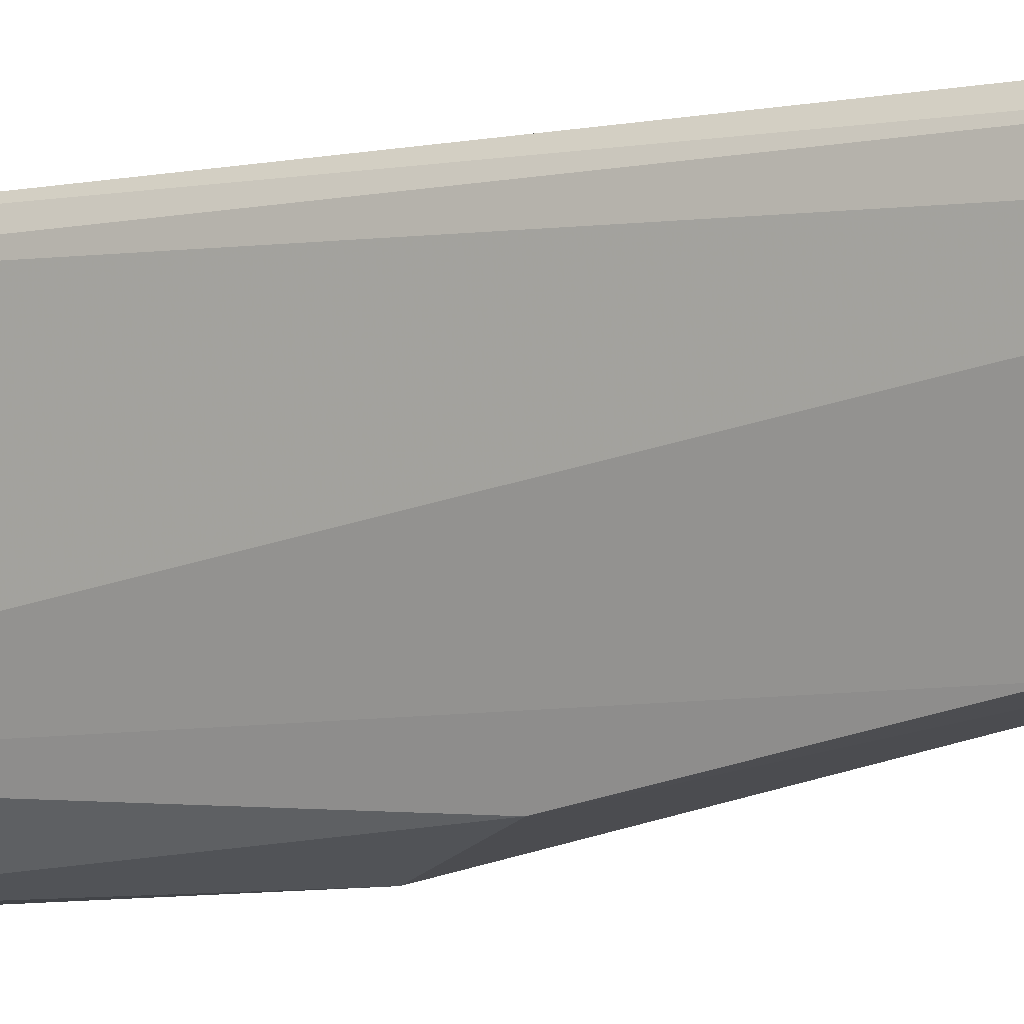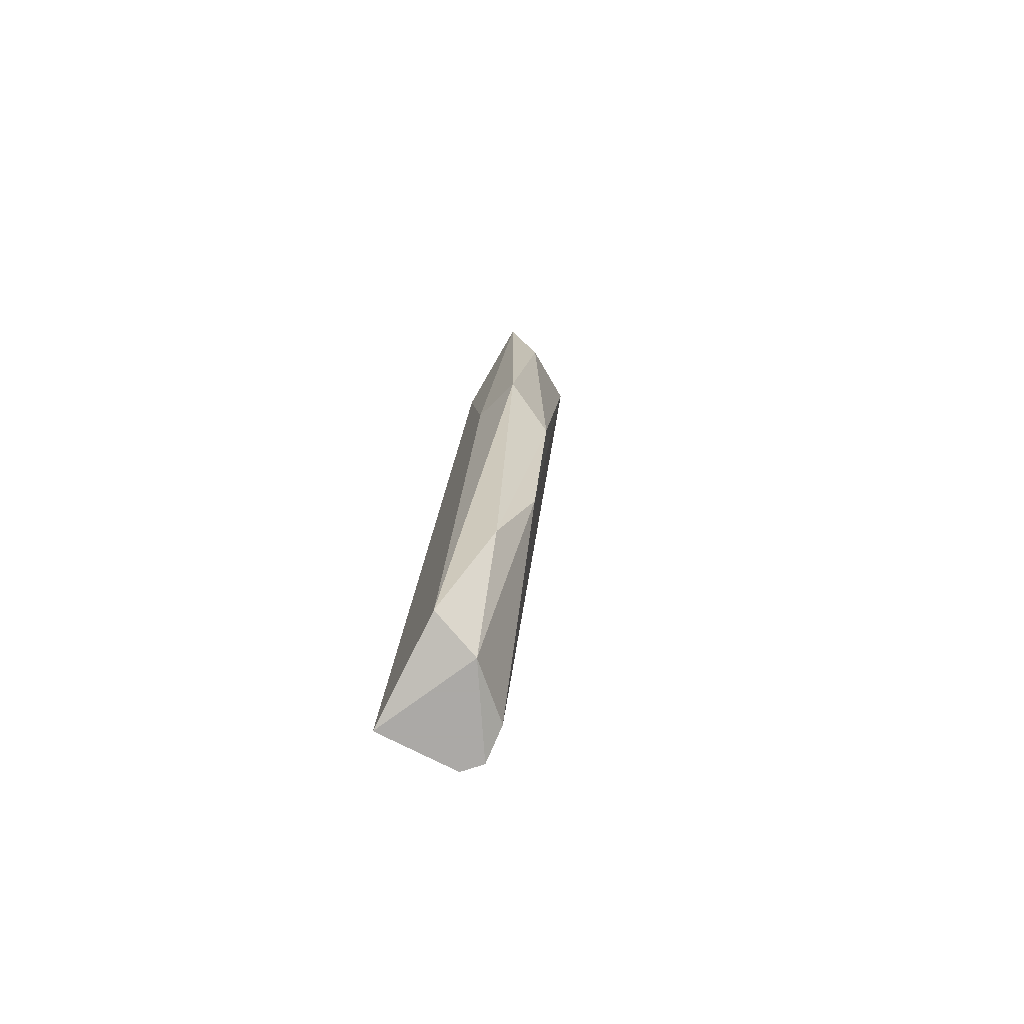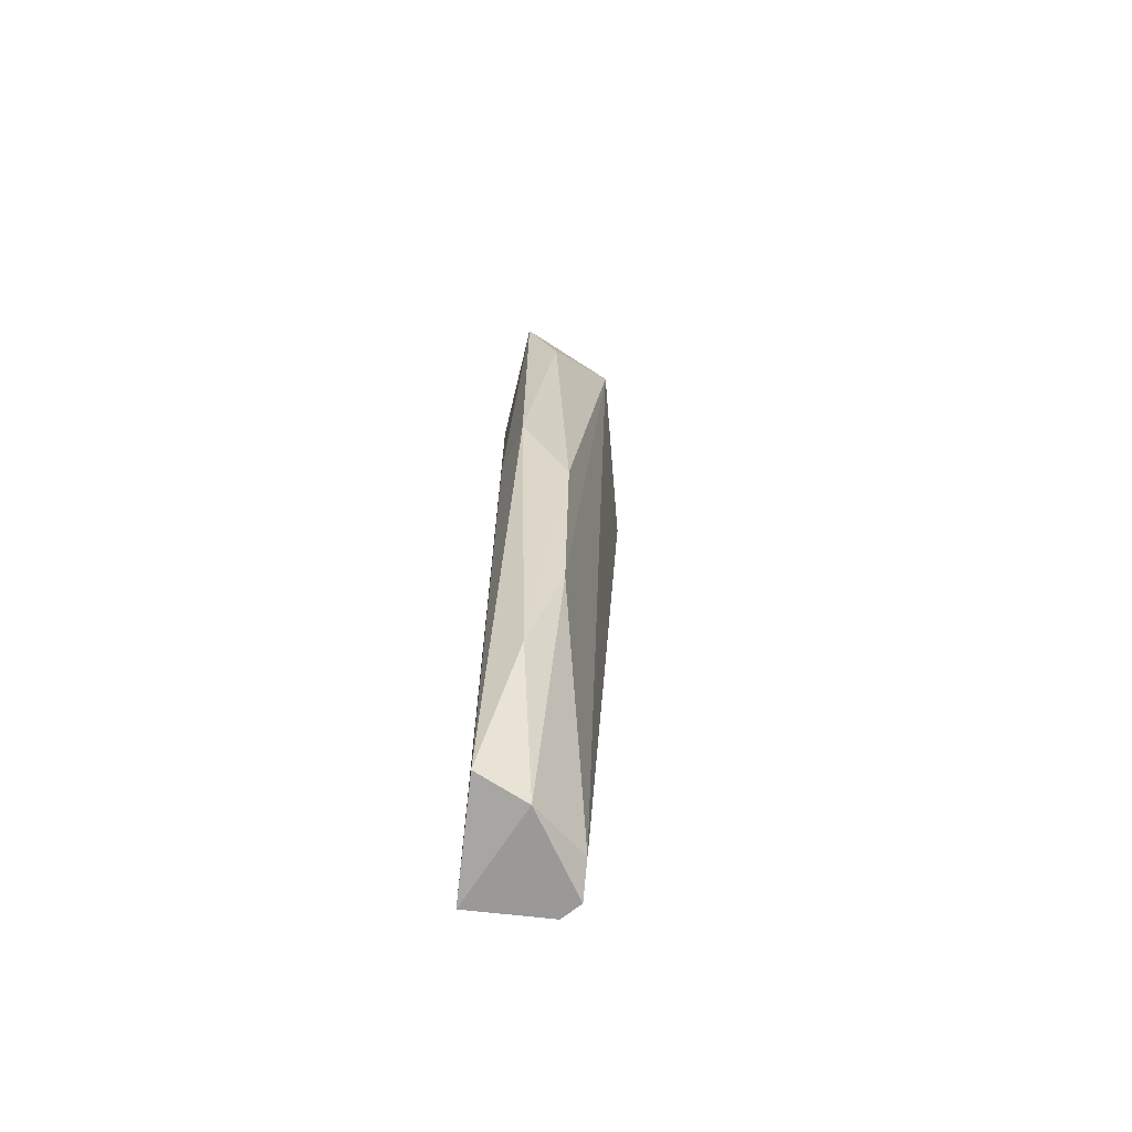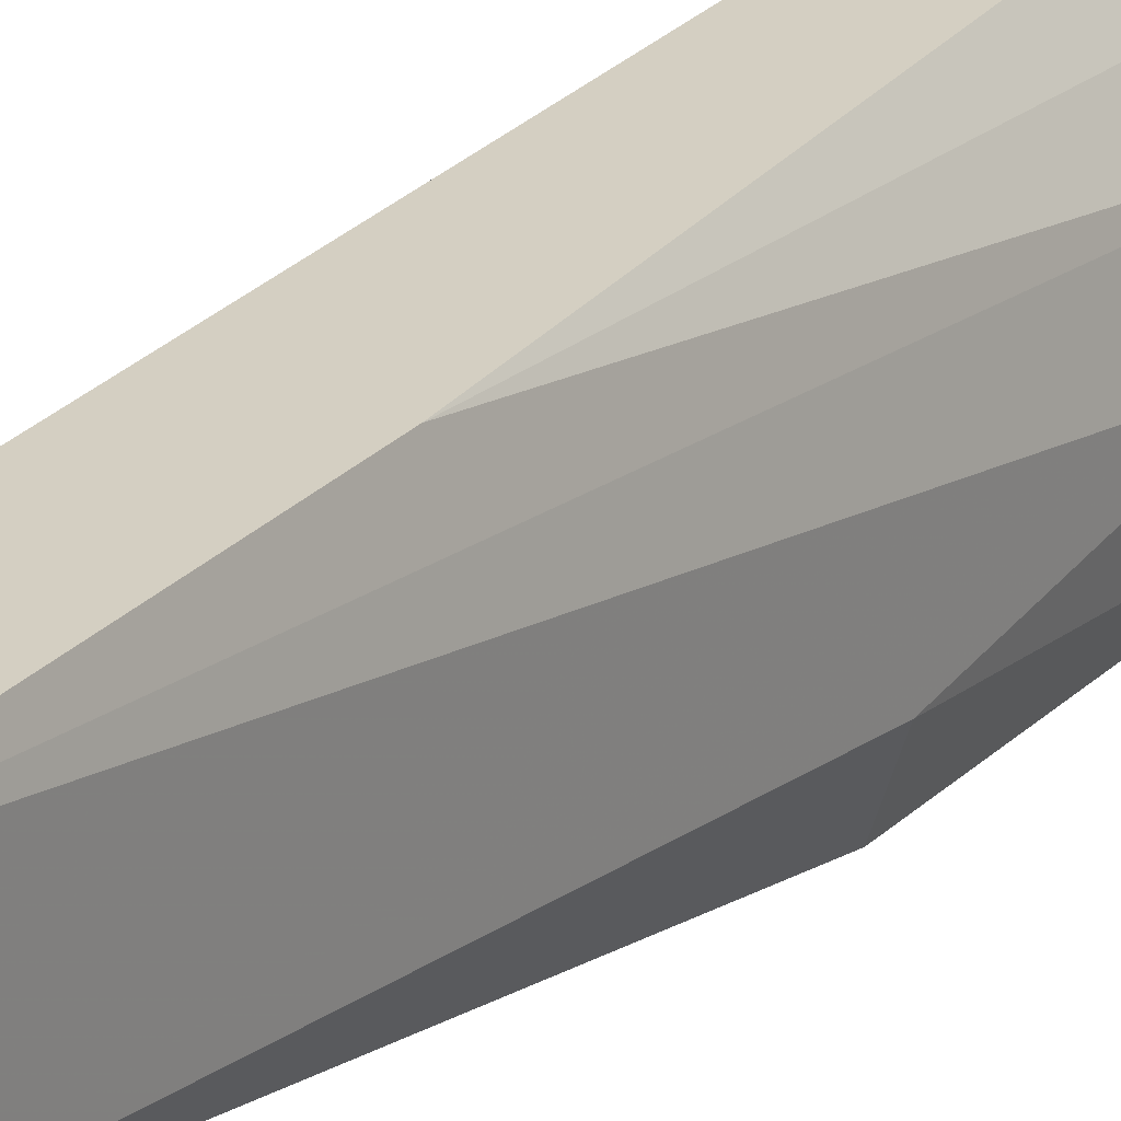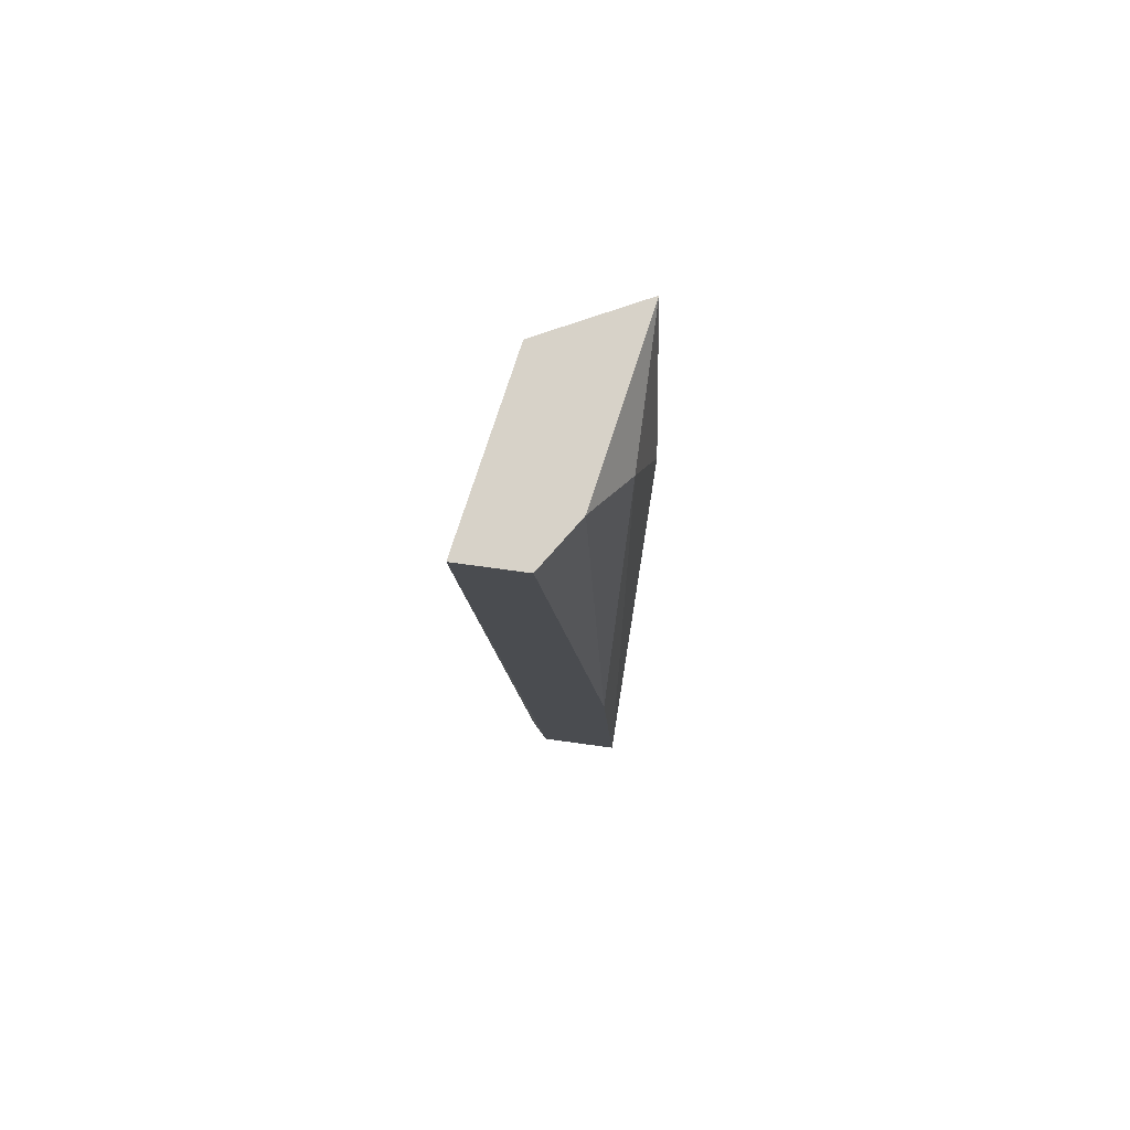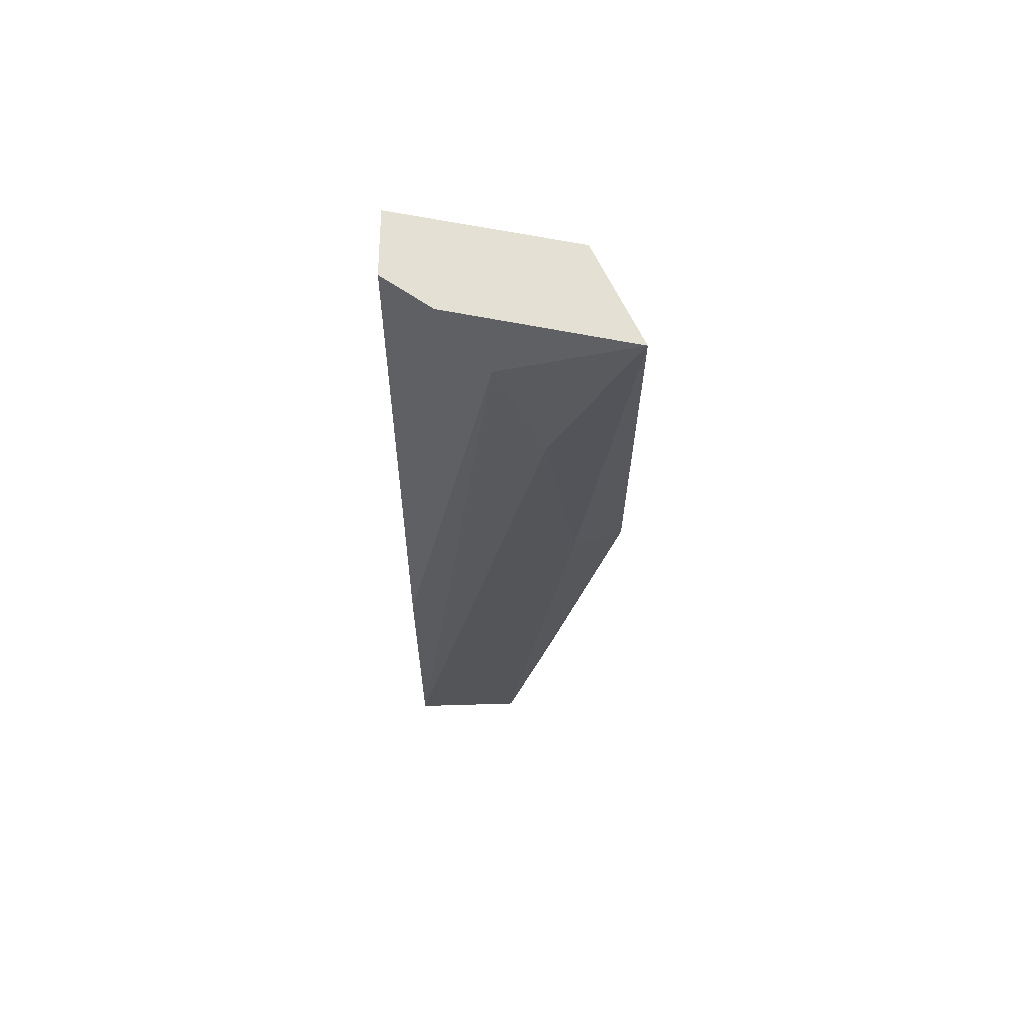
<metadata>
{"format":"obj","ext":"obj","renderer":"f3d","projection":"perspective","resolution":1024,"background":"white","views":[{"elev":-7.7,"azim":-57.2,"up":"+Z"},{"elev":-75.5,"azim":153.0,"up":"+Y"},{"elev":-68.9,"azim":173.5,"up":"+Y"},{"elev":25.7,"azim":34.8,"up":"+Z"},{"elev":77.4,"azim":7.7,"up":"+Y"},{"elev":66.0,"azim":90.9,"up":"+Y"}]}
</metadata>
<code>
v 0.01453 -0.005913 -0.01311
v 0.01395 -0.003896 -0.0134
v 0.01395 -0.000439 -0.01397
v 0.01337 -0.008506 -0.01109
v 0.01337 -0.008795 -0.01052
v 0.01251 0.007917 -0.01023
v 0.01251 0.006476 -0.01052
v 0.0151 0.000999 -0.0134
v 0.0151 -0.008506 -0.01225
v 0.0151 -0.008795 -0.01023
v 0.0151 0.005035 -0.01282
v 0.01481 0.000999 -0.01426
v 0.01481 -0.00303 -0.01023
v 0.01481 0.007917 -0.01426
v 0.01481 0.007052 -0.01196
v 0.01424 -0.008795 -0.01196
v 0.01424 0.007917 -0.01109
v 0.01424 0.006476 -0.01426
v 0.01366 -0.008795 -0.01023
v 0.01366 0.007917 -0.01023
v 0.01309 0.007917 -0.0134
f 3 1 2
f 2 1 16
f 1 3 12
f 9 1 12
f 1 9 16
f 21 3 2
f 4 2 16
f 4 21 2
f 12 3 18
f 3 21 18
f 4 5 7
f 5 4 16
f 21 4 7
f 5 6 7
f 6 5 19
f 10 5 16
f 5 10 19
f 6 21 7
f 10 6 19
f 10 20 6
f 20 21 6
f 11 9 8
f 9 12 8
f 14 11 8
f 12 14 8
f 10 9 11
f 9 10 16
f 10 11 15
f 10 15 13
f 20 10 13
f 11 14 15
f 14 12 18
f 15 17 13
f 17 20 13
f 14 17 15
f 21 17 14
f 21 14 18
f 20 17 21

</code>
